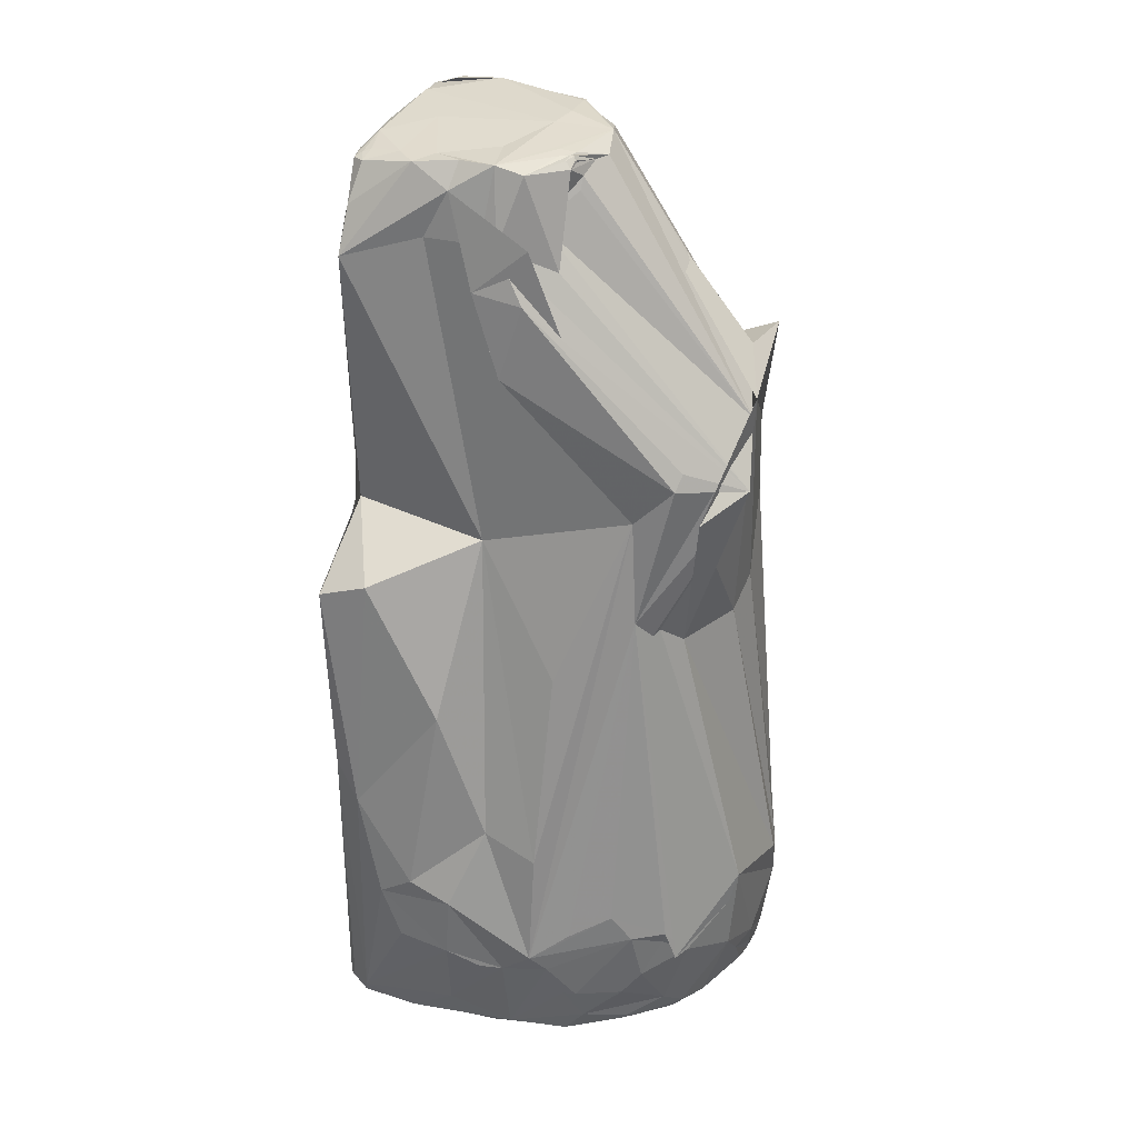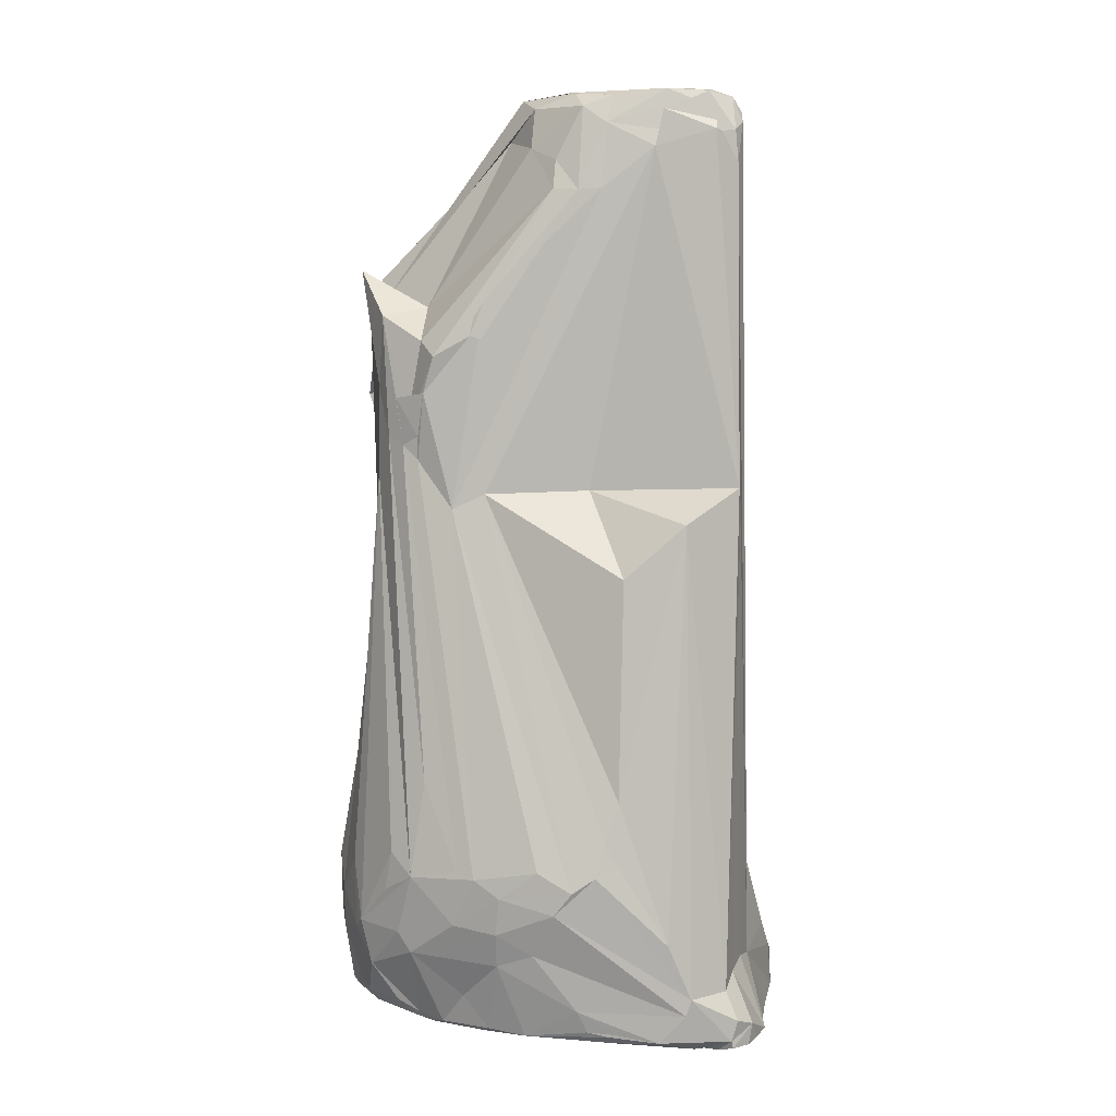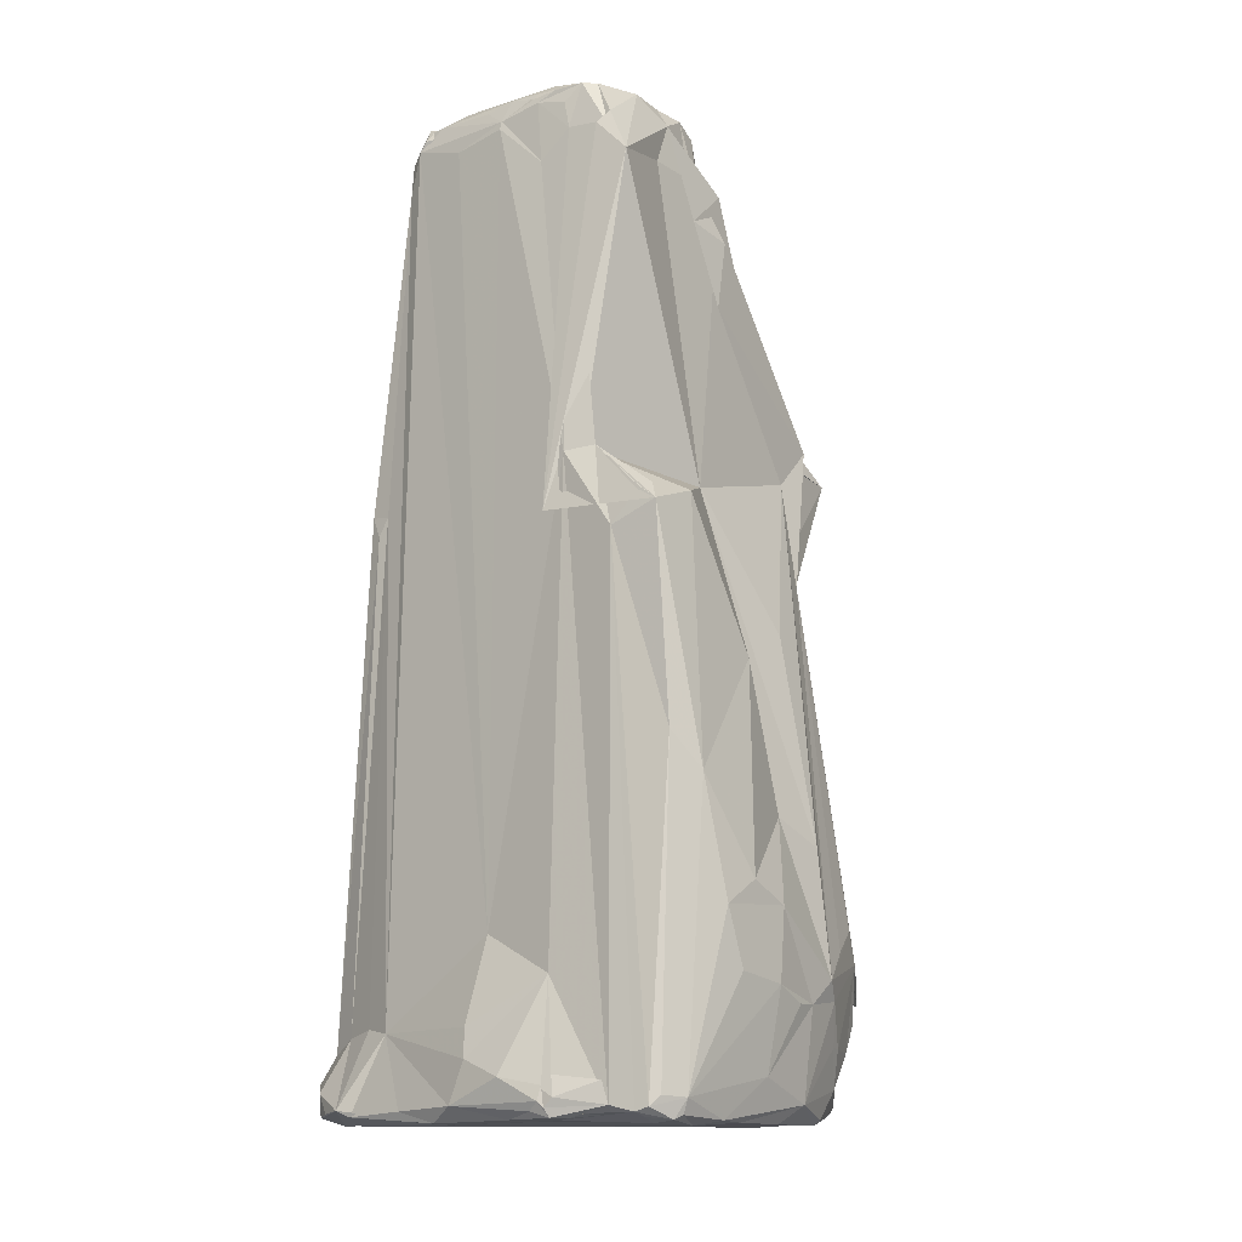
<metadata>
{"format":"obj","ext":"obj","renderer":"f3d","projection":"perspective","resolution":1024,"background":"white","views":[{"elev":31.9,"azim":-70.2,"up":"+Y"},{"elev":6.4,"azim":91.6,"up":"+Y"},{"elev":-14.1,"azim":-141.9,"up":"+Y"}]}
</metadata>
<code>
v 2.062 -3.081 0.8168
v 2.22 -2.966 0.1561
v 1.399 0.6705 1.064
v -1.178 1.461 1.104
v -2.162 -3.625 0.3317
v -1.29 0.3716 1.186
v -0.2544 2.353 2.038
v -0.7215 1.793 2.159
v -1.217 1.595 1.8
v 1.224 1.168 1.433
v 1.136 1.326 1.594
v -1.15 0.1672 1.331
v 1.979 -3.018 0.9914
v 1.787 -3.124 1.487
v 0.2775 0.2195 1.956
v 0.6049 -3.544 2.335
v 0.9966 -3.126 2.167
v -0.02718 4.55 -1.961
v -0.1118 -3.275 -2.072
v 0.5137 4.462 -1.953
v -0.9095 1.067 -2.025
v -0.86 -3.667 -2.129
v -2.023 -2.401 0.3425
v -1.982 -2.179 -0.2182
v -1.3 1.028 -0.4524
v -1.458 4.003 -1.797
v -1.032 1.121 -1.919
v -1.365 2.913 -0.2151
v -1.293 3.748 -0.5081
v -1.297 3.678 0.006333
v -1.953 0.6229 -1.485
v 1.204 -4.785 1.507
v 1.335 -4.815 1.293
v 0.5997 -4.824 1.974
v 2.292 -3.16 -0.194
v 2.253 -3.4 -0.01036
v 2.293 -2.997 -0.434
v 1.416 0.8305 0.7258
v 1.339 3.959 -0.4787
v 1.266 4.625 -0.5229
v 1.327 4.38 -1.02
v 1.409 2.807 0.7294
v 1.231 1.412 1.432
v -0.1886 -4.712 2.183
v -0.7692 -4.787 1.912
v -0.4642 -4.321 2.203
v 0.1227 -4.818 2.194
v -0.004977 -4.596 2.244
v -0.0956 -4.327 2.282
v 0.2102 -4.847 2.098
v -0.8414 -0.002761 1.572
v -2.077 -3.802 0.5002
v -2.159 -3.865 0.01363
v 1.726 -2.142 1.342
v 0.9656 1.4 1.761
v 0.7344 1.011 1.894
v -0.06773 -0.04182 1.882
v 0.1767 -3.269 2.42
v -0.5199 4.083 -1.918
v -0.04118 -4.095 -2.282
v -1.602 -0.3075 0.411
v -2.258 -3.041 -0.561
v -2.243 -3.73 -0.6081
v -1.227 4.221 -1.01
v -0.7796 4.323 0.007364
v -1.182 1.899 1.528
v -0.03647 4.632 -1.946
v -0.8305 4.36 -1.879
v -2.023 -0.7903 -0.7156
v 1.29 0.8607 -0.3569
v 1.601 0.9131 -1.893
v 2.019 0.5679 -1.338
v 1.995 0.009629 -0.7122
v 2.235 -2.662 -0.5375
v 2.133 -3.262 0.5538
v 0.736 4.804 0.2261
v 0.9091 4.388 0.2586
v 1.19 4.797 -0.2801
v 1.385 2.244 1.257
v 1.101 2.402 1.403
v -0.0833 4.869 -1.856
v 0.606 4.976 -1.731
v 0.8227 4.854 -1.862
v 1.218 4.968 -1.148
v 0.9771 4.93 -1.729
v 0.2011 4.967 -0.2017
v -1.122 -4.678 1.769
v -1.426 -4.754 1.376
v -1.333 -4.501 1.622
v 0.5473 -4.792 1.029
v -0.2599 -4.81 0.7117
v 0.2741 -4.734 2.237
v 0.7669 -4.659 2.049
v 1.254 -4.608 1.681
v -1.557 -3.375 1.683
v -1.497 -3.738 1.789
v -1.834 -3.08 1.156
v -1.356 -3.7 1.88
v -1.073 0.2178 1.385
v -0.746 -3.018 2.262
v -1.542 -4.71 1.258
v -1.823 -4.58 0.843
v -1.713 -4.852 -2.021
v -0.8677 -4.903 -1.956
v -1.72 -4.939 -1.766
v 1.258 -3.733 2.073
v 1.539 -3.323 1.782
v 0.6926 1.906 1.886
v -0.3721 2.633 2.094
v -0.5259 -4.544 -2.407
v -0.9257 -4.622 -2.291
v -0.9101 3.907 0.2423
v -0.07026 4.815 0.4477
v 0.2982 4.928 0.366
v -0.8589 1.928 1.897
v -1.07 2.058 1.574
v -2.226 -3.095 -1.365
v 2.145 -4.762 -1.086
v 2.085 -4.696 -0.6332
v 2.076 -4.459 -0.2438
v 2.088 -3.87 0.2104
v 1.974 -4.014 0.5868
v 2.04 -4.686 -0.3485
v 1.712 -4.762 0.6848
v 1.662 -4.426 0.9532
v 1.564 -4.836 0.7338
v 1.534 -4.848 0.5919
v 2.021 -4.806 -0.6507
v 2.143 -4.762 -1.12
v 1.307 -4.717 1.456
v 1.131 -4.094 -2.045
v 0.6093 -4.848 -1.281
v 1.065 4.638 -1.92
v 1.216 4.224 -1.871
v 1.273 4.524 -1.278
v 1.188 4.947 -1.567
v 1.299 4.761 -1.107
v 1.299 4.639 -1.647
v 1.392 4.55 -1.636
v 1.238 4.536 -1.704
v 1.94 -3.595 1.04
v 0.3462 3.149 2.098
v 0.5601 2.754 1.377
v -0.00941 3.042 1.934
v 0.8084 2.67 1.834
v 0.3925 4.487 0.4928
v 1.284 3.96 0.01993
v 1.319 1.865 1.365
v -0.8467 4.882 -1.677
v -1.037 4.827 -1.696
v -0.8999 4.915 -1.361
v -1.244 4.457 -1.771
v -1.136 4.338 -1.845
v -0.03613 4.962 -1.332
v -0.5074 4.936 -0.4613
v -1.205 4.214 0.03976
v -1.17 4.695 -0.7688
v -0.4727 4.714 -1.915
v -0.7735 4.642 -1.877
v 0.1975 4.807 -1.883
v 1.03 4.972 -1.591
v 1.022 4.901 -1.817
v 1.25 4.864 -1.387
v 1.158 4.909 -0.5944
v -1.359 -4.757 1.426
v 0.5172 -4.689 2.165
v 0.4193 -4.615 2.258
v 0.2295 -4.651 2.254
v 0.4058 -3.784 2.378
v 0.6292 -3.957 2.325
v 0.6262 -4.483 2.166
v -0.02106 -4.855 1.983
v -2.005 -3.326 0.7247
v -1.755 -3.382 1.362
v -0.8385 -3.34 2.189
v -1.547 -4.765 1.201
v -1.804 -4.895 -0.4771
v -1.933 -4.914 -0.8146
v -1.758 -4.903 0.5721
v -2.03 -4.74 0.04582
v -1.96 -4.202 0.6464
v -2.104 -4.523 -0.6304
v -1.644 -4.87 -0.1974
v -2.039 -4.734 -1.713
v -2.199 -3.873 -0.2366
v 1.589 -2.909 1.708
v 0.1441 2.826 1.874
v -0.1088 -4.378 -2.362
v 0.04116 -4.774 -2.382
v -0.3684 4.917 0.2281
v -0.4549 4.913 0.1937
v -0.3825 4.932 0.05623
v -1.258 4.272 -1.803
v -2.256 -2.85 -0.9984
v -1.949 0.4332 -2.008
v -2.008 -1.621 -1.903
v -1.487 0.2488 -2.061
v 2.188 -4.284 -1.418
v 2.238 -3.713 -1.178
v 2.073 -4.725 -0.5759
v 1.844 -4.795 0.2985
v 1.463 -4.769 1.185
v 1.659 -3.968 1.509
v 1.39 0.8872 -1.912
v 1.502 0.7022 -1.915
v 0.7357 -4.802 -2.272
v -0.4987 -4.899 -2.2
v 0.2743 -4.923 -2.097
v -1.48 -4.793 -2.076
v -1.426 -4.865 -1.961
v -0.6961 -4.501 -2.314
v -0.9006 -4.756 -2.315
v 1.942 -4.886 -1.46
v -1.057 -4.899 -1.804
v 2.236 -2.879 -0.6599
v 0.9824 4.733 -1.92
v 1.216 4.552 -1.842
v 1.302 4.538 -1.479
v 2.081 -3.656 0.5909
v 1.344 3.942 -0.2376
v 1.199 4.252 -0.002027
v 1.196 1.816 1.658
v -0.5119 4.937 -1.74
v -0.7357 4.863 -1.801
v -0.8575 4.923 -1.002
v -1.092 4.908 -1.159
v -1.001 4.946 -0.7145
v -0.3981 4.78 -1.891
v -0.6568 4.8 -1.883
v 1.069 4.913 -1.64
v 0.9307 4.95 -0.1988
v 0.5235 4.977 -0.1441
v -1.098 -4.857 1.381
v -1.226 -4.859 1.296
v 0.4917 -4.66 2.193
v -1.919 -4.215 0.7807
v -1.656 -3.94 1.452
v -0.7644 -3.99 2.187
v -1.811 -4.857 0.6219
v -1.829 -4.951 -1.356
v -1.998 -4.905 -1.149
v -1.982 -4.876 -1.701
v -1.901 -4.913 -0.1921
v -2.227 -3.652 -1.152
v -1.84 -4.811 -1.993
v -1.738 -4.892 -1.907
v 1.244 -4.209 1.966
v 1.111 -3.832 2.141
v 0.05339 2.774 1.906
v -0.492 4.588 0.3049
v -0.4317 4.714 0.3142
v -0.4573 4.916 0.2352
v -0.942 4.814 -1.821
v -2.159 -1.967 -1.619
v -1.189 1.103 -1.911
v 2.1 -4.747 -1.837
v 2.189 -4.46 -1.363
v 1.749 -4.106 -1.858
v 0.3145 -4.914 -2.267
v -1.117 -4.894 -2.137
v -0.9919 -4.894 -2.256
v -0.7901 -4.835 -2.279
v -1.278 -4.861 -2.142
v -1.434 -4.584 -2.109
v -1.043 -4.725 -2.287
v 1.923 -4.878 -1.56
v 2.178 -2.235 -0.6663
v 0.942 4.847 -1.85
v 0.9014 4.744 -1.895
v 1.431 2.419 0.7565
v 1.43 2.457 0.8699
v -0.5243 4.915 0.1022
v -0.4289 4.844 -1.855
v -0.6633 4.827 -1.848
v 1.069 4.944 -1.419
v 0.8927 4.956 -0.1508
v -0.7185 -4.839 1.83
v -1.34 -4.808 1.392
v -1.511 -4.818 1.16
v -1.367 -4.825 1.327
v -1.118 -4.811 1.611
v -1.537 -3.509 1.645
v -1.707 -4.22 1.244
v -1.938 -4.917 -1.773
v -1.916 -4.716 -1.918
v 1.622 -3.758 1.643
v -0.5411 4.881 0.1744
v -0.2146 4.811 0.3645
v -0.4531 4.853 0.2642
v -0.4887 4.877 0.2514
v -0.5732 4.817 0.2382
v -0.8936 4.854 -1.752
v -1.751 0.5781 -1.992
v -0.7151 0.5193 -2.085
v 1.424 -4.038 -1.958
v 1.569 -4.773 -2.215
v 1.939 -4.604 -2.059
v 2.006 -4.244 -1.779
v 1.418 -4.834 -2.188
v -0.9554 -4.81 -2.294
v 1.947 -4.889 -1.706
v 1.952 -4.827 -2.02
v 0.9696 4.944 -0.1587
v -1.277 -4.856 1.372
v -1.148 -4.799 1.638
v -1.118 -4.799 1.669
v -0.963 4.857 -0.08508
v -1.868 0.6039 -1.946
v 1.795 -4.795 -2.118
v 2.093 -4.823 -1.852
v 2.103 -4.526 -1.899
v -0.8349 -4.8 1.814
v -1.18 4.185 -0.2897
v -1.018 4.944 -0.3564
f 1 2 3
f 4 5 6
f 7 8 9
f 1 10 11
f 10 1 3
f 12 8 6
f 1 13 14
f 13 1 11
f 15 16 17
f 19 18 20
f 21 18 19
f 22 21 19
f 23 24 5
f 24 23 25
f 4 23 5
f 26 27 25
f 29 28 30
f 4 28 29
f 27 31 25
f 33 32 34
f 35 36 37
f 35 38 3
f 2 35 3
f 40 39 41
f 39 38 41
f 38 39 3
f 39 42 3
f 10 43 11
f 45 44 46
f 44 47 46
f 47 44 45
f 48 49 46
f 47 48 46
f 47 50 34
f 8 51 9
f 53 52 5
f 54 55 14
f 13 54 14
f 55 54 11
f 54 13 11
f 56 15 17
f 15 57 16
f 16 57 58
f 57 51 58
f 51 57 9
f 59 18 21
f 60 22 19
f 61 4 25
f 23 61 25
f 61 23 4
f 53 62 63
f 24 62 5
f 62 53 5
f 64 26 25
f 7 65 8
f 66 28 4
f 66 4 6
f 28 66 30
f 59 67 18
f 18 67 20
f 68 59 21
f 69 24 25
f 31 69 25
f 71 70 72
f 73 70 38
f 70 73 72
f 38 70 41
f 70 71 41
f 74 35 37
f 35 74 38
f 35 75 36
f 1 75 2
f 75 35 2
f 76 77 78
f 79 80 11
f 81 82 83
f 82 84 85
f 84 82 86
f 88 87 89
f 91 90 34
f 92 47 34
f 32 93 34
f 94 93 32
f 95 96 6
f 97 95 6
f 95 98 96
f 87 98 89
f 96 99 6
f 99 12 6
f 12 99 8
f 99 51 8
f 100 99 96
f 99 100 51
f 51 100 58
f 102 101 89
f 101 88 89
f 103 104 105
f 106 56 17
f 107 106 14
f 55 108 14
f 108 56 14
f 57 109 9
f 109 57 15
f 109 7 9
f 56 109 15
f 108 109 56
f 110 111 22
f 65 112 8
f 113 7 114
f 8 115 6
f 115 66 6
f 66 115 8
f 30 116 8
f 116 66 8
f 66 116 30
f 62 117 63
f 119 118 120
f 121 122 120
f 123 119 120
f 124 122 125
f 126 33 34
f 127 126 34
f 118 128 129
f 130 32 33
f 130 94 32
f 131 60 19
f 132 90 91
f 133 67 83
f 67 133 20
f 131 133 134
f 133 19 20
f 133 131 19
f 135 40 41
f 40 135 136
f 137 135 41
f 135 137 138
f 139 71 134
f 140 139 134
f 71 139 41
f 139 137 41
f 137 139 138
f 141 1 14
f 141 75 1
f 142 143 144
f 109 142 144
f 142 109 108
f 80 145 11
f 143 145 80
f 142 145 143
f 145 55 11
f 145 108 55
f 145 142 108
f 76 146 77
f 143 146 144
f 146 143 77
f 146 109 144
f 109 146 76
f 79 147 80
f 147 143 80
f 143 147 77
f 148 79 11
f 42 148 3
f 148 43 10
f 148 10 3
f 149 150 151
f 26 152 153
f 82 154 86
f 154 155 86
f 156 64 25
f 4 156 25
f 156 4 29
f 64 157 26
f 156 157 64
f 157 156 29
f 158 67 59
f 68 158 59
f 159 158 68
f 67 160 83
f 160 81 83
f 81 160 67
f 161 162 85
f 162 161 136
f 161 84 136
f 163 40 136
f 84 163 136
f 163 84 40
f 84 164 40
f 40 164 78
f 165 87 88
f 166 92 34
f 92 166 167
f 93 166 34
f 168 167 49
f 168 92 167
f 48 168 49
f 168 48 47
f 92 168 47
f 169 16 58
f 169 170 16
f 100 169 58
f 169 100 49
f 167 169 49
f 170 169 167
f 171 170 167
f 93 171 167
f 172 50 47
f 50 172 34
f 5 173 6
f 173 97 6
f 97 173 5
f 97 174 95
f 52 174 5
f 174 97 5
f 98 175 96
f 175 100 96
f 101 176 88
f 176 101 102
f 178 177 179
f 181 180 102
f 182 180 53
f 180 52 53
f 180 181 52
f 177 183 179
f 183 132 91
f 183 177 105
f 184 182 63
f 185 53 63
f 182 185 63
f 185 182 53
f 186 106 107
f 106 186 56
f 186 107 14
f 56 186 14
f 187 109 76
f 187 76 114
f 60 188 22
f 188 110 22
f 110 188 189
f 188 131 189
f 131 188 60
f 190 113 114
f 113 190 191
f 192 190 114
f 193 68 153
f 152 193 153
f 193 152 150
f 69 194 24
f 194 62 24
f 194 117 62
f 195 31 27
f 196 195 197
f 36 198 37
f 198 199 37
f 199 198 72
f 200 118 119
f 123 200 119
f 126 201 33
f 201 123 120
f 122 201 120
f 124 201 122
f 201 200 123
f 201 128 118
f 200 201 118
f 202 124 125
f 202 130 33
f 201 202 33
f 202 201 124
f 203 141 14
f 203 202 125
f 202 203 130
f 122 203 125
f 204 131 134
f 71 204 134
f 205 204 71
f 131 206 189
f 207 208 104
f 209 210 103
f 211 209 22
f 209 103 197
f 21 209 197
f 22 209 21
f 212 110 189
f 110 212 111
f 128 213 129
f 201 213 128
f 213 118 129
f 213 127 34
f 213 126 127
f 213 201 126
f 208 214 104
f 104 214 105
f 214 183 105
f 183 214 132
f 215 74 37
f 199 215 37
f 133 216 162
f 217 133 162
f 217 162 136
f 140 217 136
f 217 140 134
f 133 217 134
f 135 218 136
f 218 135 138
f 139 218 138
f 218 140 136
f 218 139 140
f 141 219 75
f 121 219 122
f 75 219 36
f 219 121 36
f 219 203 122
f 203 219 141
f 39 220 42
f 220 39 40
f 220 40 78
f 77 221 78
f 147 221 77
f 221 220 78
f 220 221 147
f 43 222 11
f 222 148 11
f 148 222 43
f 81 223 82
f 223 149 151
f 223 81 224
f 154 223 151
f 223 154 82
f 225 154 151
f 154 225 155
f 152 226 150
f 226 152 26
f 157 226 26
f 226 157 227
f 150 226 151
f 226 225 151
f 225 226 227
f 158 228 67
f 229 228 158
f 230 161 85
f 161 230 84
f 164 231 78
f 231 76 78
f 76 231 114
f 114 232 86
f 232 84 86
f 172 233 34
f 183 234 179
f 234 183 91
f 234 91 34
f 233 234 34
f 235 93 167
f 166 235 167
f 235 166 93
f 181 236 52
f 236 174 52
f 236 181 102
f 98 237 89
f 238 175 98
f 238 98 87
f 238 87 45
f 49 238 46
f 100 238 49
f 175 238 100
f 238 45 46
f 239 176 102
f 176 239 179
f 180 239 102
f 239 180 179
f 177 240 105
f 240 177 178
f 241 184 242
f 184 241 182
f 240 241 242
f 241 240 178
f 241 180 182
f 180 241 178
f 243 178 179
f 180 243 179
f 243 180 178
f 117 244 63
f 244 184 63
f 184 244 117
f 103 245 197
f 245 196 197
f 246 103 105
f 247 93 94
f 130 247 94
f 203 247 130
f 170 248 16
f 248 247 106
f 16 248 17
f 248 106 17
f 247 248 93
f 171 248 170
f 248 171 93
f 109 249 7
f 187 249 109
f 7 249 114
f 249 187 114
f 250 65 7
f 251 250 7
f 250 251 65
f 252 113 191
f 253 159 68
f 193 253 68
f 253 193 150
f 253 158 159
f 253 229 158
f 253 223 224
f 254 194 69
f 194 254 117
f 254 195 196
f 254 184 117
f 184 254 196
f 254 69 31
f 195 254 31
f 255 21 197
f 255 68 21
f 256 198 118
f 213 256 118
f 121 257 36
f 257 198 36
f 257 121 120
f 118 257 120
f 198 257 118
f 258 204 205
f 206 259 189
f 259 207 189
f 207 259 208
f 260 207 104
f 207 260 261
f 260 209 261
f 209 260 210
f 207 262 189
f 262 207 261
f 262 212 189
f 212 262 261
f 103 263 104
f 210 263 103
f 263 260 104
f 260 263 210
f 264 209 211
f 264 265 209
f 265 264 211
f 111 265 22
f 265 211 22
f 132 266 90
f 266 213 34
f 90 266 34
f 266 214 208
f 214 266 132
f 266 256 213
f 215 267 74
f 74 267 38
f 267 73 38
f 73 267 72
f 267 199 72
f 267 215 199
f 216 268 162
f 162 268 85
f 268 82 85
f 82 268 83
f 269 133 83
f 269 216 133
f 268 269 83
f 269 268 216
f 220 270 42
f 271 147 79
f 271 220 147
f 271 270 220
f 148 271 79
f 271 148 42
f 270 271 42
f 190 272 191
f 272 190 192
f 273 81 67
f 228 273 67
f 273 228 81
f 274 228 229
f 274 253 224
f 253 274 229
f 81 274 224
f 228 274 81
f 84 275 85
f 275 230 85
f 230 275 84
f 276 232 114
f 276 164 84
f 232 276 84
f 277 47 45
f 277 172 47
f 277 233 172
f 278 165 88
f 176 279 88
f 279 278 88
f 278 279 280
f 279 176 179
f 280 279 179
f 281 278 280
f 282 237 98
f 237 282 174
f 282 98 95
f 174 282 95
f 236 283 174
f 283 237 174
f 283 236 102
f 283 102 89
f 237 283 89
f 240 284 105
f 284 240 242
f 284 246 105
f 246 284 103
f 184 284 242
f 245 284 184
f 284 245 103
f 285 184 196
f 245 285 196
f 285 245 184
f 286 203 14
f 286 247 203
f 106 286 14
f 247 286 106
f 287 252 191
f 289 288 290
f 252 288 113
f 288 252 290
f 113 288 7
f 288 251 7
f 291 112 65
f 291 289 290
f 291 288 289
f 252 291 290
f 287 291 252
f 251 291 65
f 288 291 251
f 223 292 149
f 253 292 223
f 149 292 150
f 292 253 150
f 195 293 197
f 293 255 197
f 68 294 153
f 255 294 68
f 294 26 153
f 26 294 27
f 294 195 27
f 294 255 195
f 204 295 131
f 258 295 204
f 295 296 131
f 295 258 296
f 258 297 296
f 298 258 205
f 298 205 71
f 298 71 72
f 198 298 72
f 299 259 206
f 296 299 131
f 299 206 131
f 299 296 208
f 259 299 208
f 265 300 209
f 209 300 261
f 300 212 261
f 212 300 111
f 300 265 111
f 296 301 208
f 301 266 208
f 301 296 302
f 266 301 256
f 303 231 164
f 276 303 164
f 231 303 114
f 303 276 114
f 281 304 234
f 304 281 280
f 234 304 179
f 304 280 179
f 165 305 87
f 278 305 165
f 281 305 278
f 306 281 234
f 306 305 281
f 87 306 45
f 305 306 87
f 307 291 287
f 307 287 191
f 291 307 112
f 272 307 191
f 255 308 195
f 308 293 195
f 293 308 255
f 296 309 302
f 309 297 302
f 297 309 296
f 297 310 302
f 310 297 256
f 310 301 302
f 301 310 256
f 297 311 256
f 311 297 258
f 298 311 258
f 256 311 198
f 311 298 198
f 277 312 233
f 312 234 233
f 312 306 234
f 312 277 45
f 306 312 45
f 307 313 112
f 313 30 8
f 112 313 8
f 313 29 30
f 314 307 272
f 314 272 192
f 157 314 227
f 155 314 86
f 225 314 155
f 314 225 227
f 314 157 29
f 314 114 86
f 314 192 114
f 313 314 29
f 314 313 307

</code>
